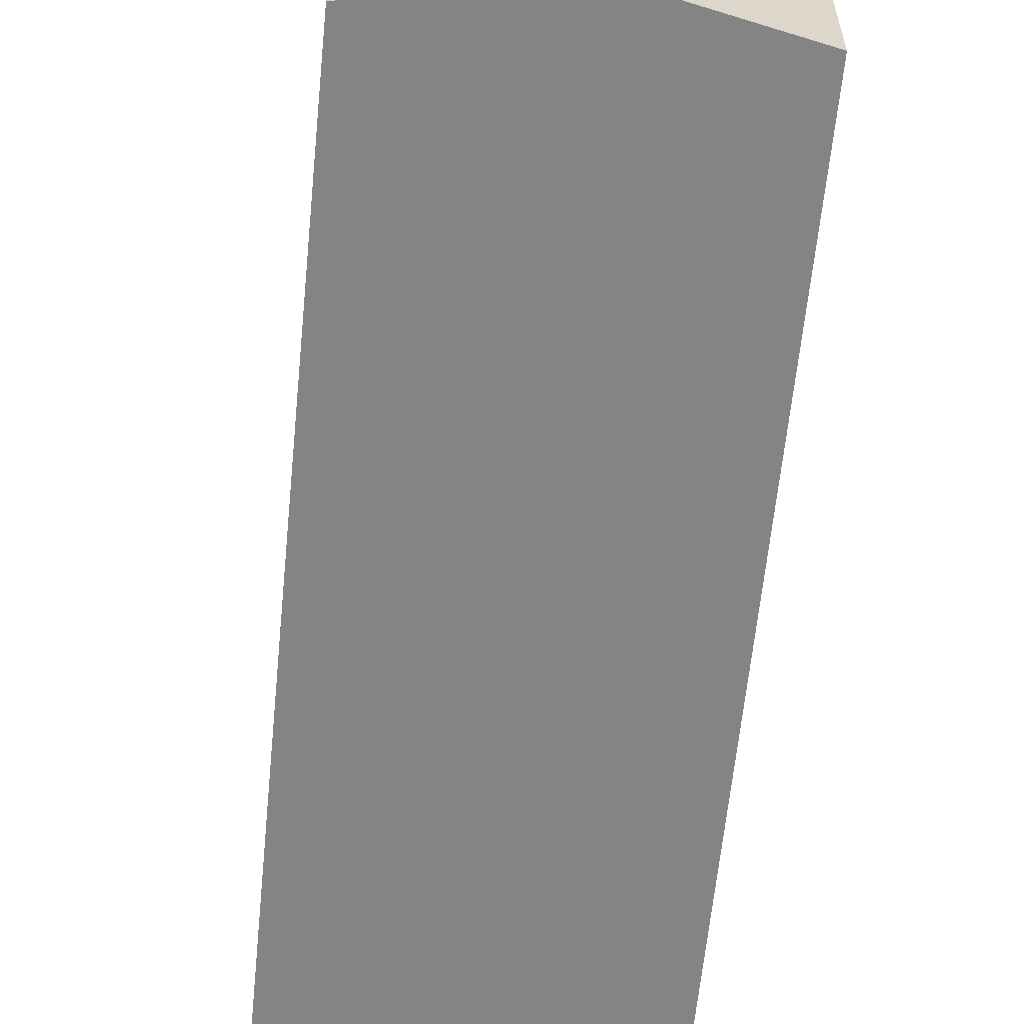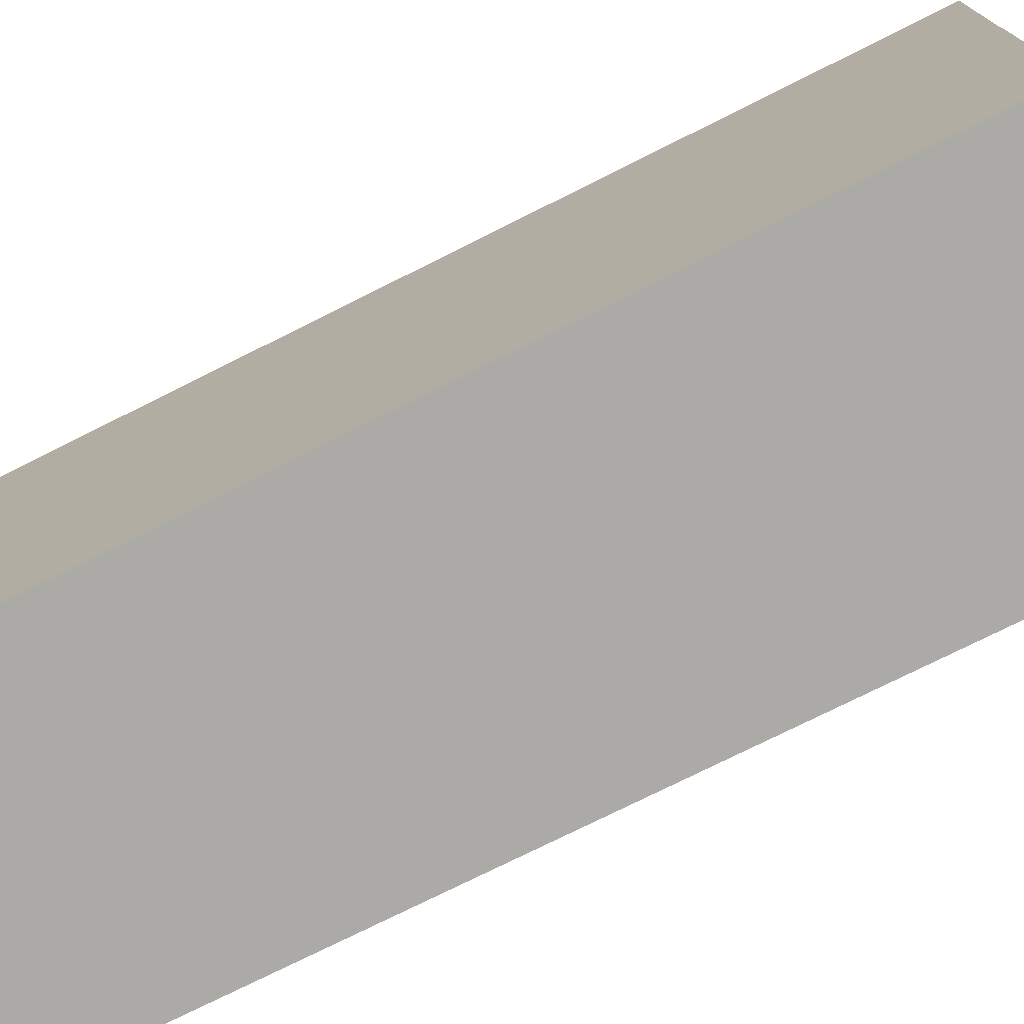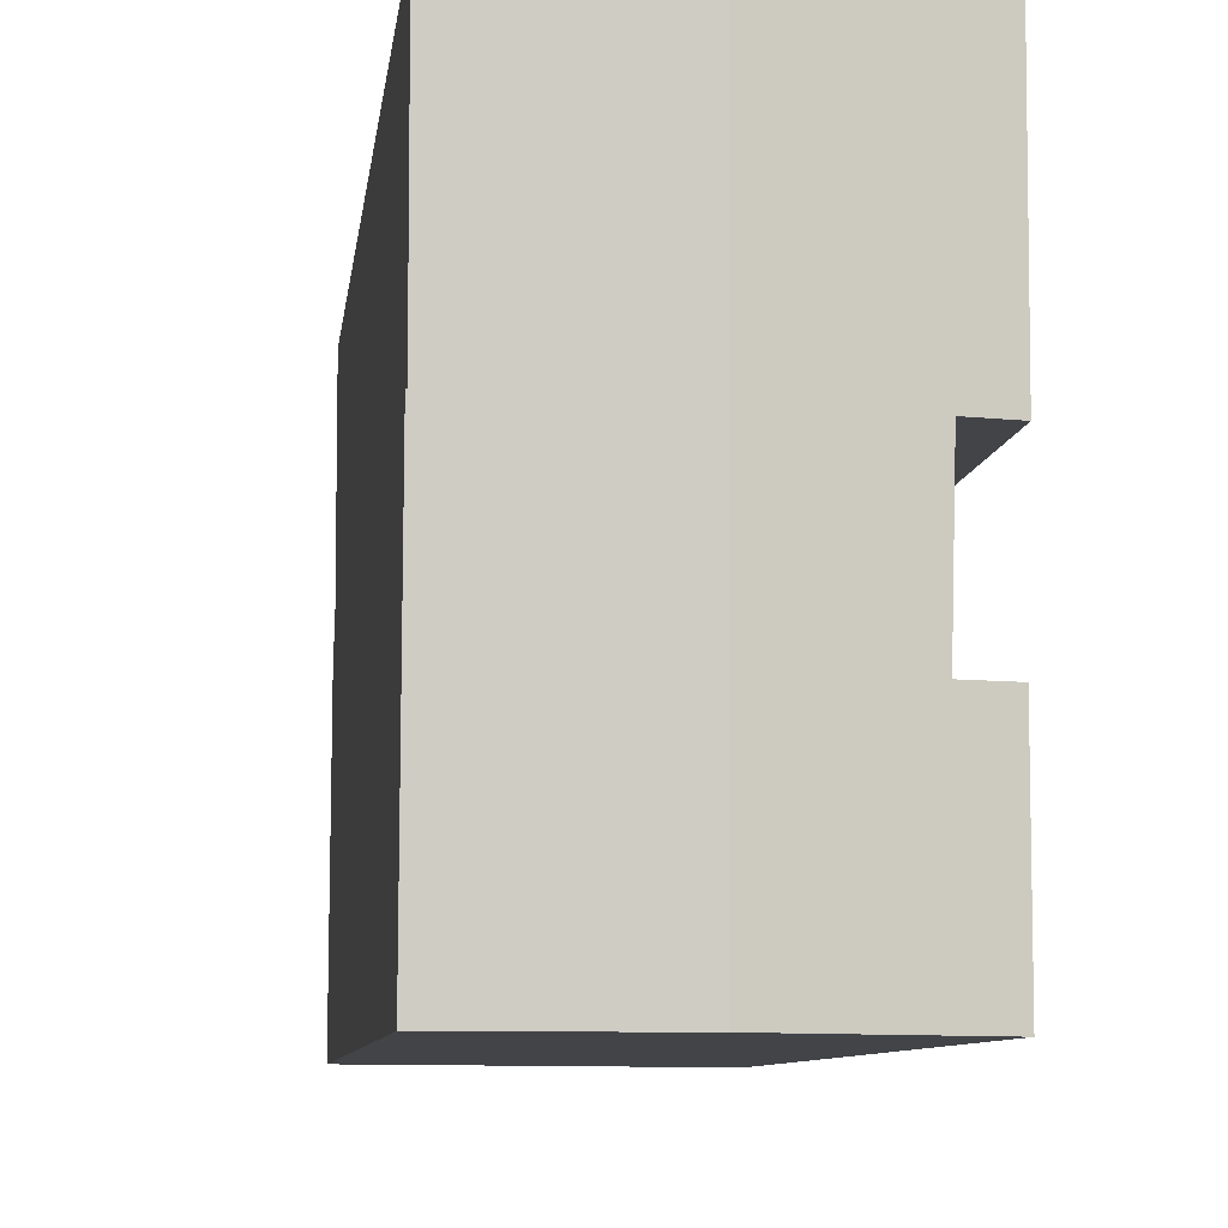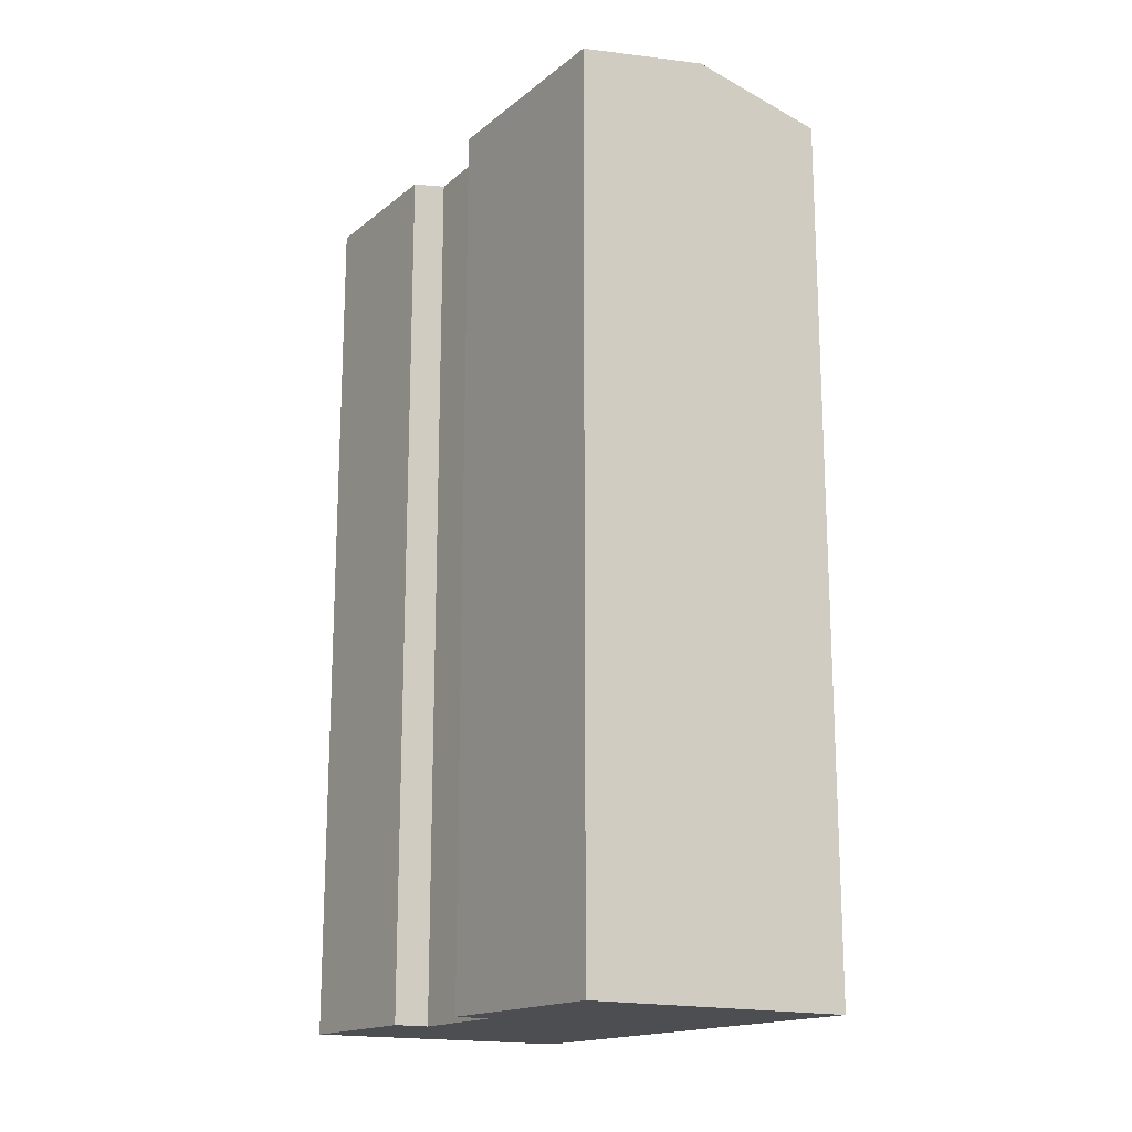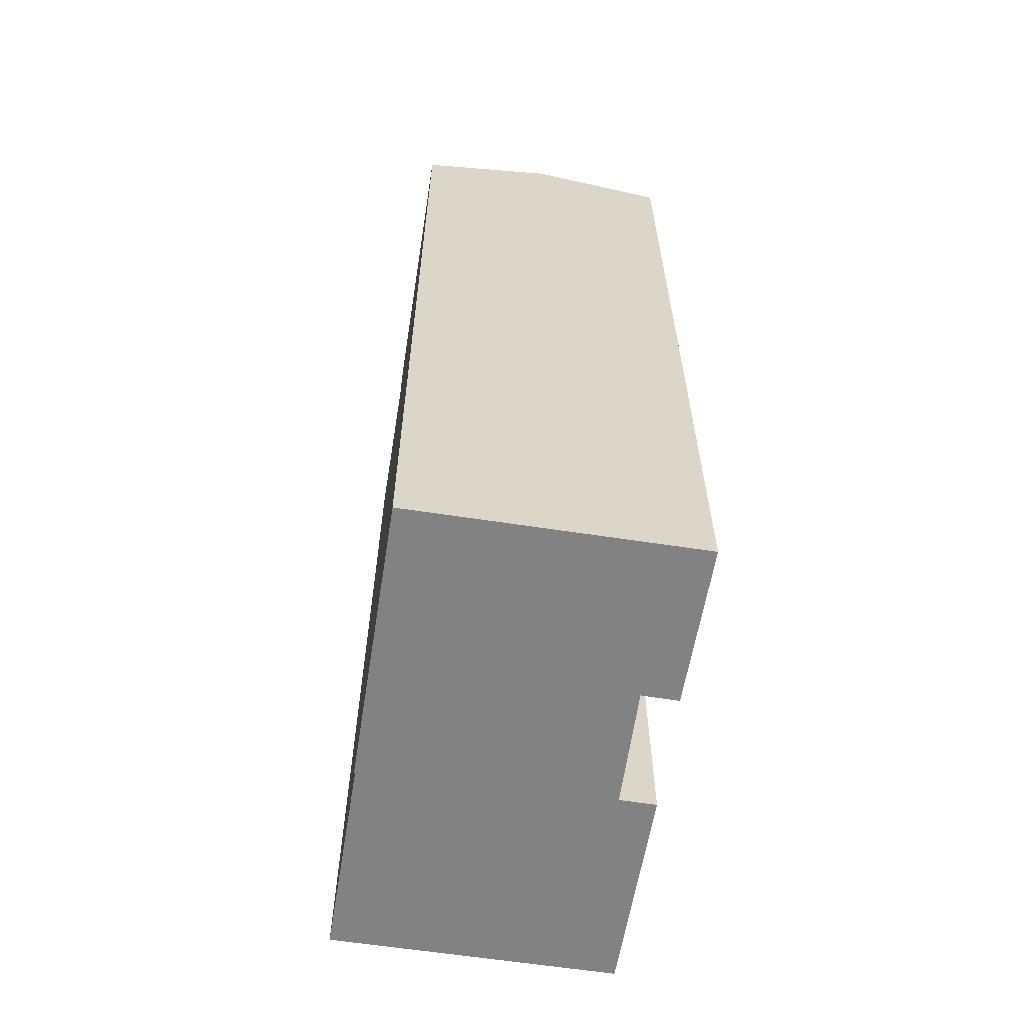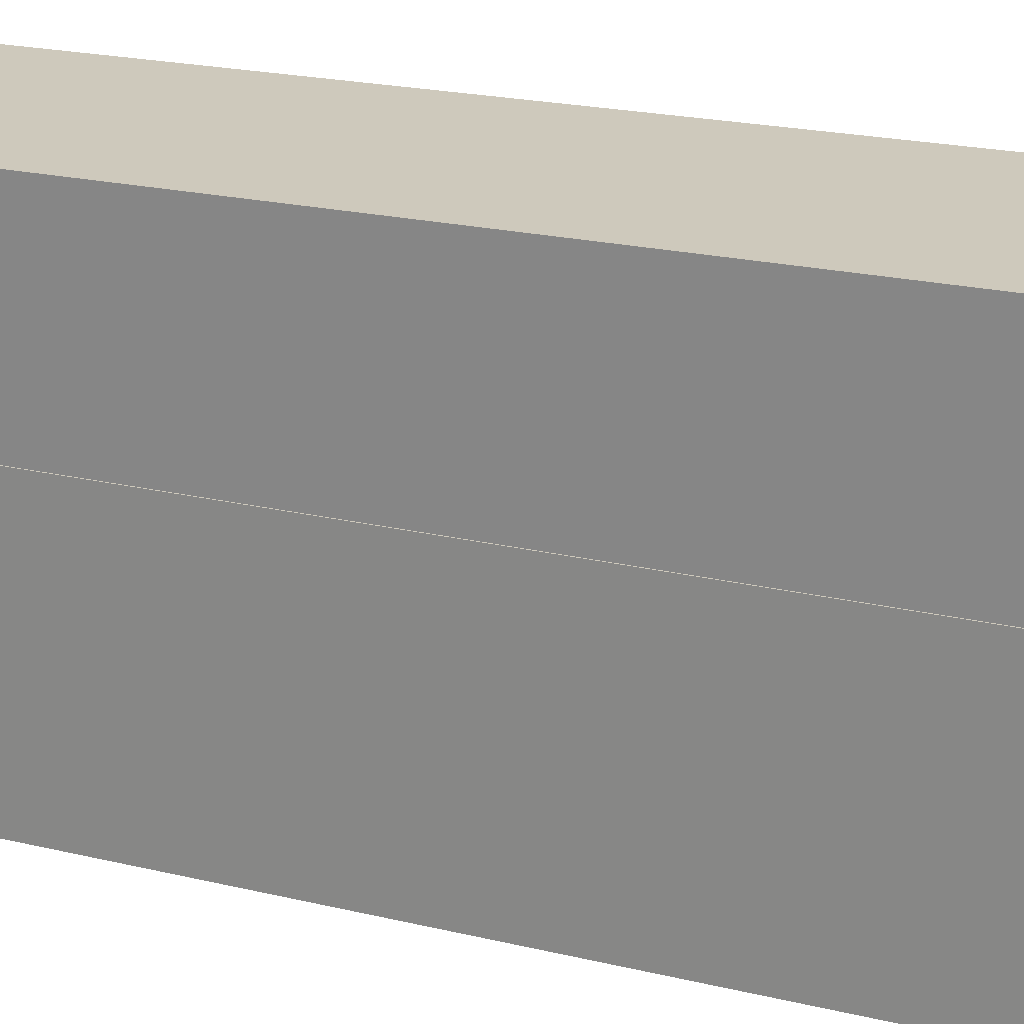
<metadata>
{"format":"obj","ext":"obj","renderer":"f3d","projection":"perspective","resolution":1024,"background":"white","views":[{"elev":-61.5,"azim":174.4,"up":"+Z"},{"elev":-75.5,"azim":116.6,"up":"+Z"},{"elev":-7.8,"azim":173.7,"up":"+Z"},{"elev":-16.8,"azim":-33.6,"up":"+Y"},{"elev":-60.7,"azim":170.7,"up":"+Y"},{"elev":22.8,"azim":111.8,"up":"+Z"}]}
</metadata>
<code>
v  0.001 24.64 -0.435
v  1.01 24.85 -5.866
v  0.01 24.64 -5.866
v  0.097 24.66 -9.151
v  3.955 25.46 -13.48
v  0.089 24.65 -13.51
v  1.097 24.86 -9.151
v  3.901 25.46 0.017
v  0 24.64 1.509e-15
v  7.861 24.64 -13.46
v  7.794 24.65 -5.63
v  7.822 24.64 -5.63
v  7.794 24.64 0.035
v  0.01 3.592e-16 -5.866
v  0 0 0
v  0.001 2.664e-17 -0.435
v  0.097 5.603e-16 -9.151
v  0.089 8.269e-16 -13.51
v  1.097 5.603e-16 -9.151
v  1.01 3.592e-16 -5.866
v  7.794 -2.143e-18 0.035
v  3.901 -1.041e-18 0.017
v  7.794 3.447e-16 -5.63
v  7.822 3.447e-16 -5.63
v  7.861 8.239e-16 -13.46
v  3.955 8.254e-16 -13.48
g defaultobject
f 1 2 3
f 4 5 6
f 5 4 7
f 5 7 8
f 8 7 2
f 8 2 1
f 8 1 9
f 10 11 12
f 11 8 13
f 8 11 5
f 5 11 10
f 14 1 3
f 1 14 9
f 9 14 15
f 15 14 16
f 6 17 4
f 17 6 18
f 19 2 7
f 2 19 20
f 9 13 8
f 13 9 15
f 13 15 21
f 21 15 22
f 23 12 11
f 12 23 24
f 4 19 7
f 19 4 17
f 13 23 11
f 23 13 21
f 24 10 12
f 10 24 25
f 10 6 5
f 6 10 25
f 6 25 18
f 18 25 26
f 20 3 2
f 3 20 14
f 22 19 21
f 19 22 20
f 20 22 14
f 14 22 16
f 16 22 15
f 24 26 25
f 26 24 18
f 18 24 23
f 18 23 21
f 18 21 19
f 18 19 17

</code>
